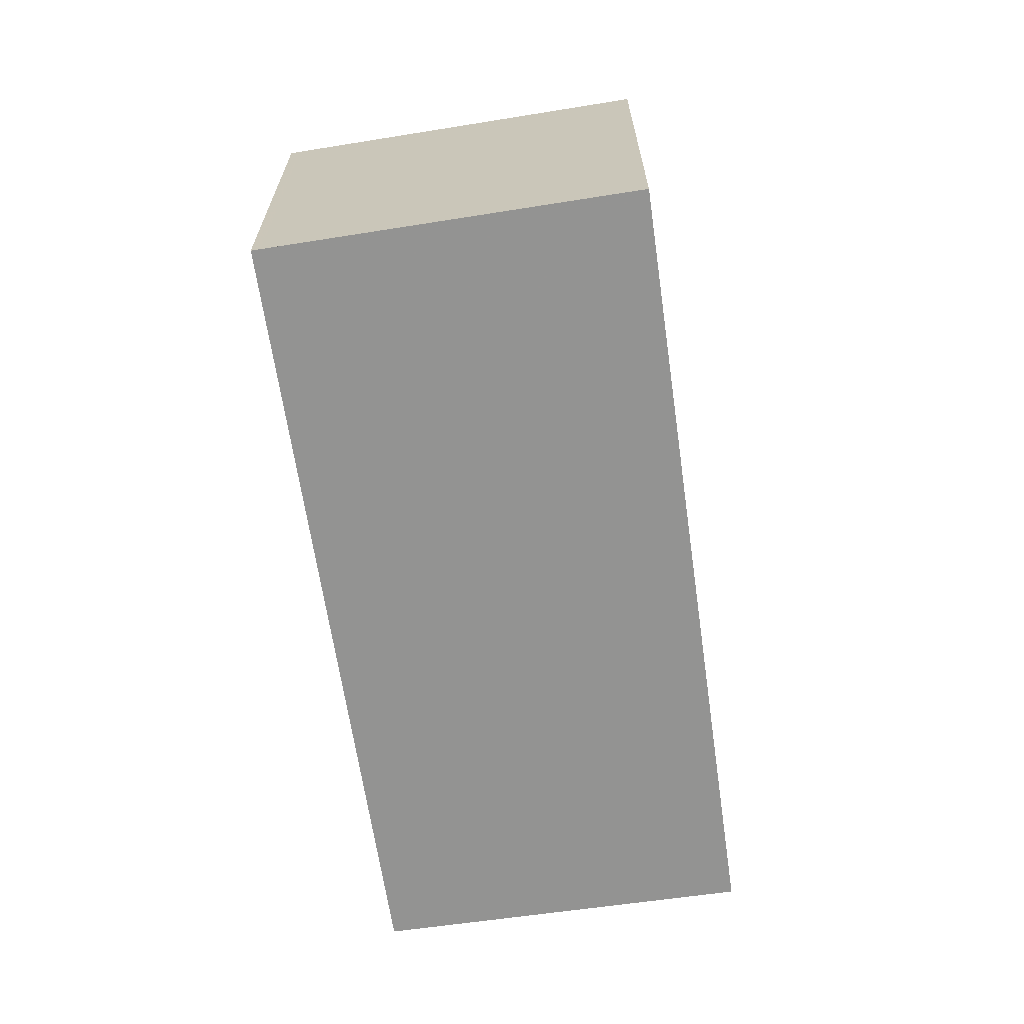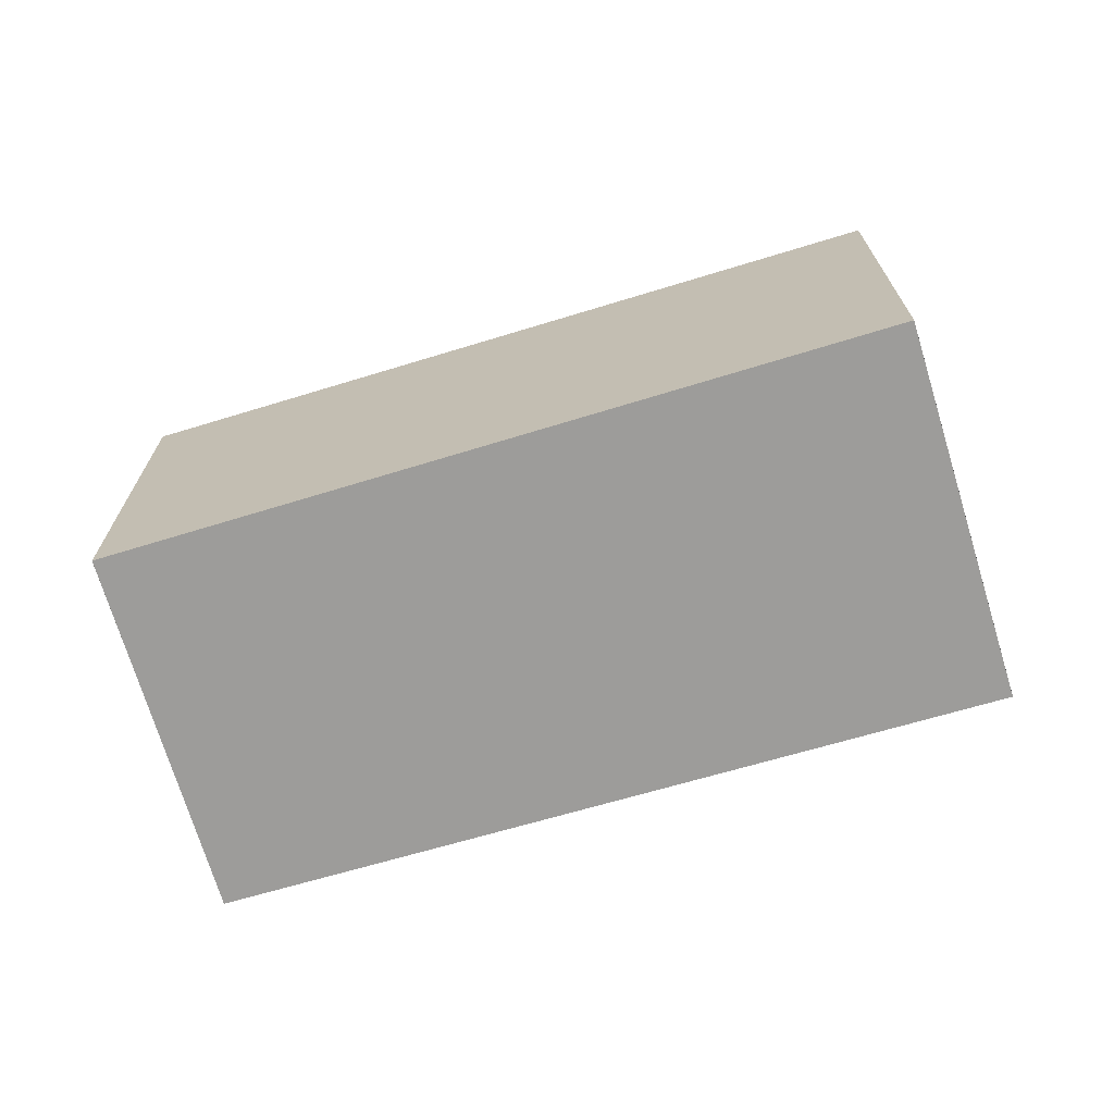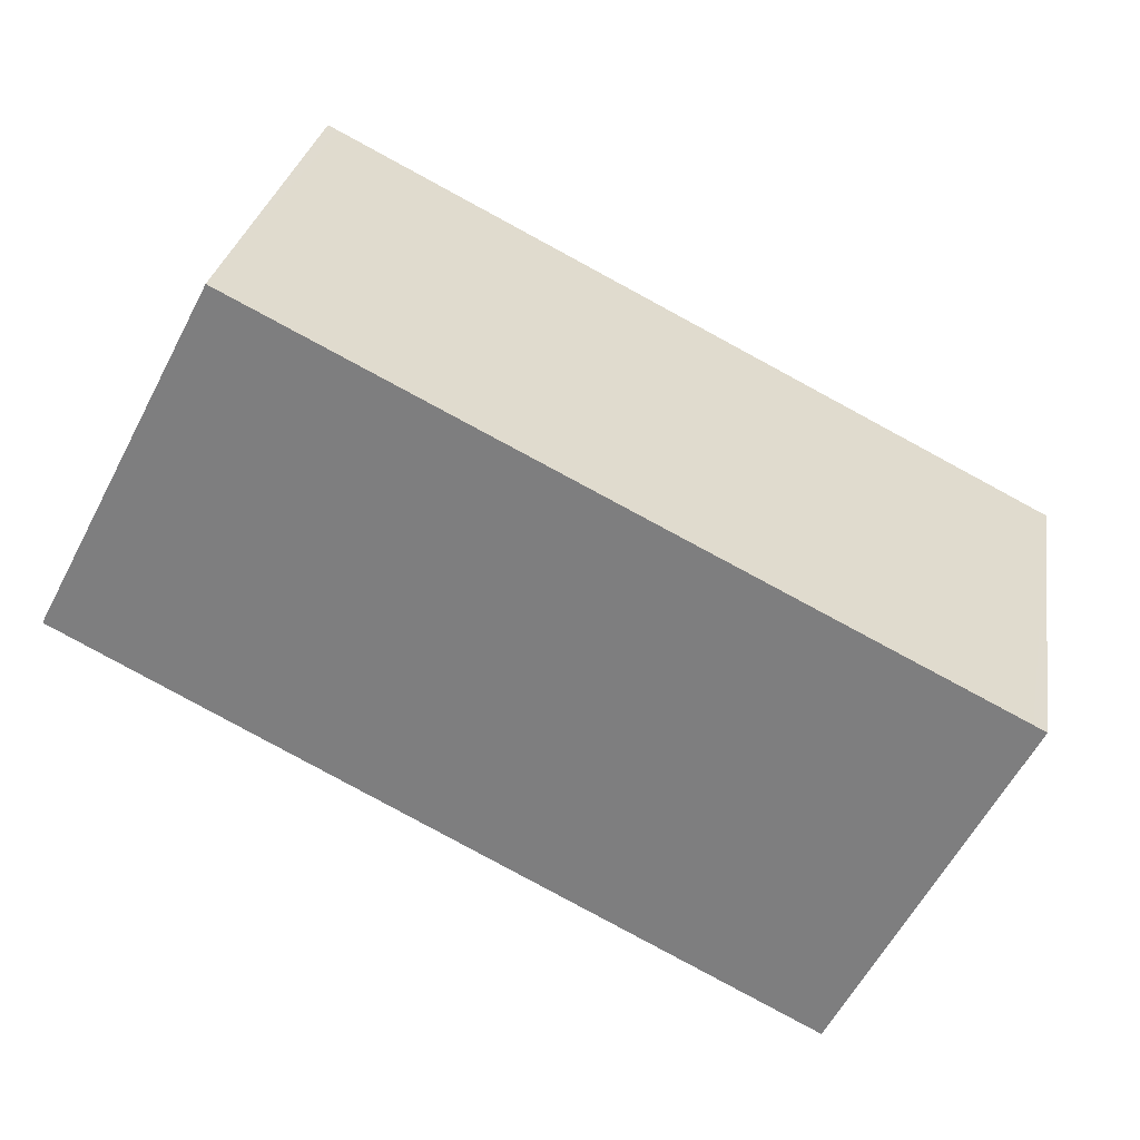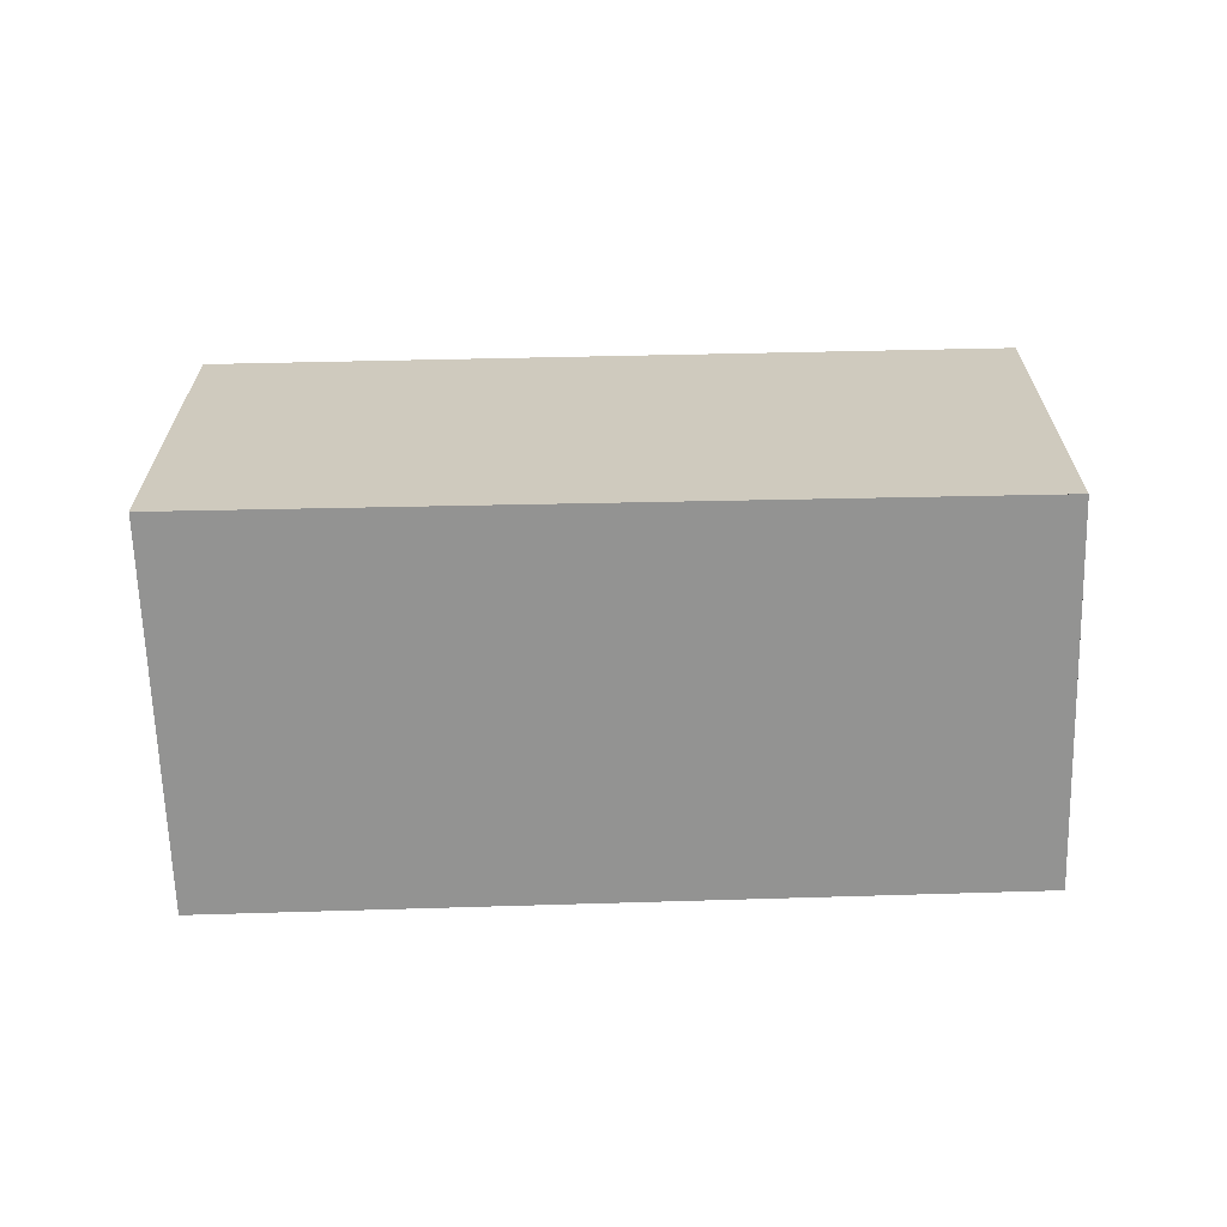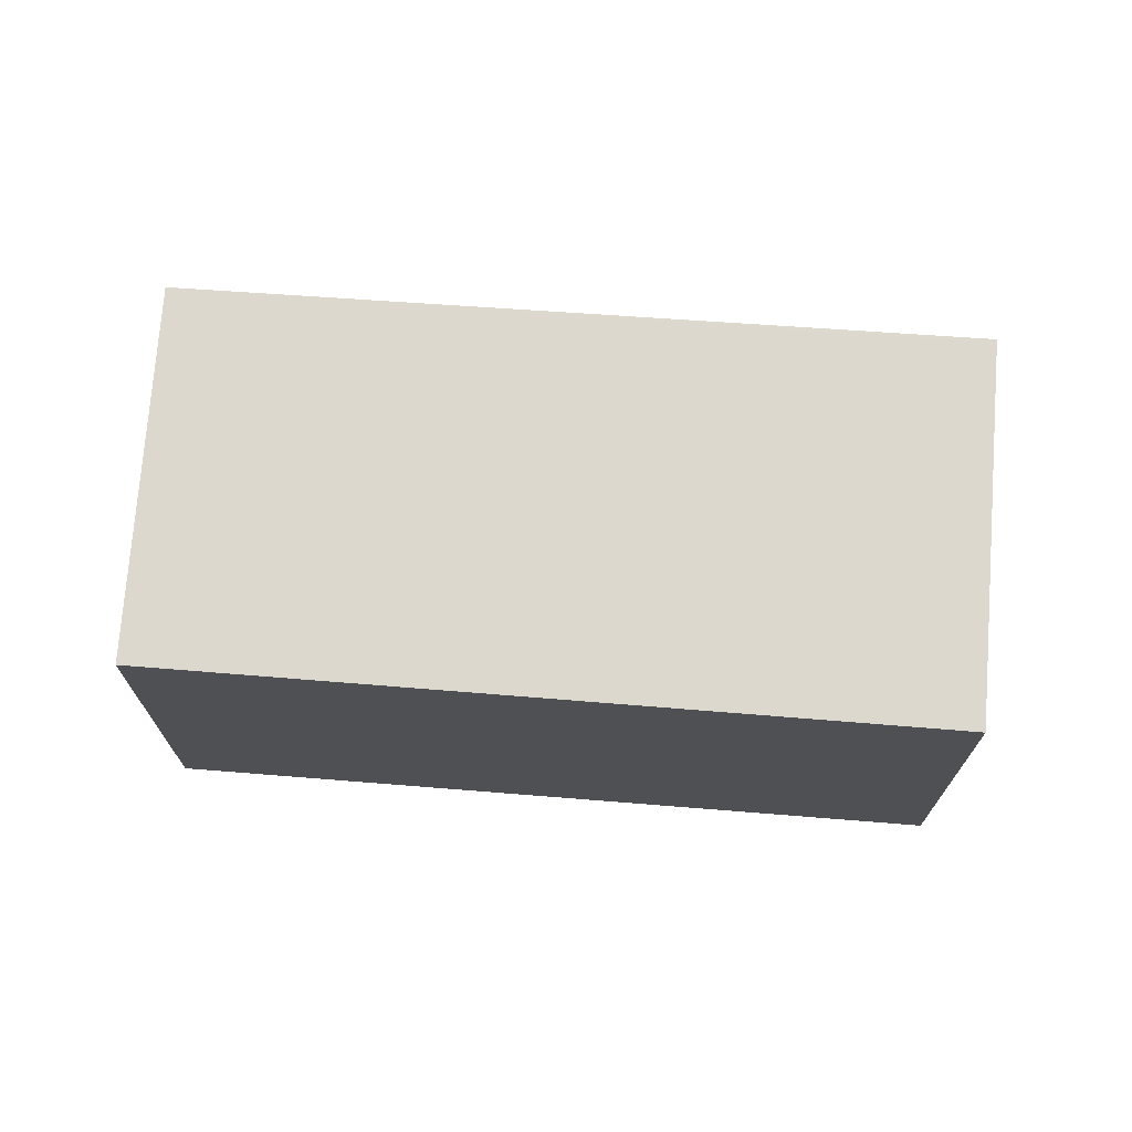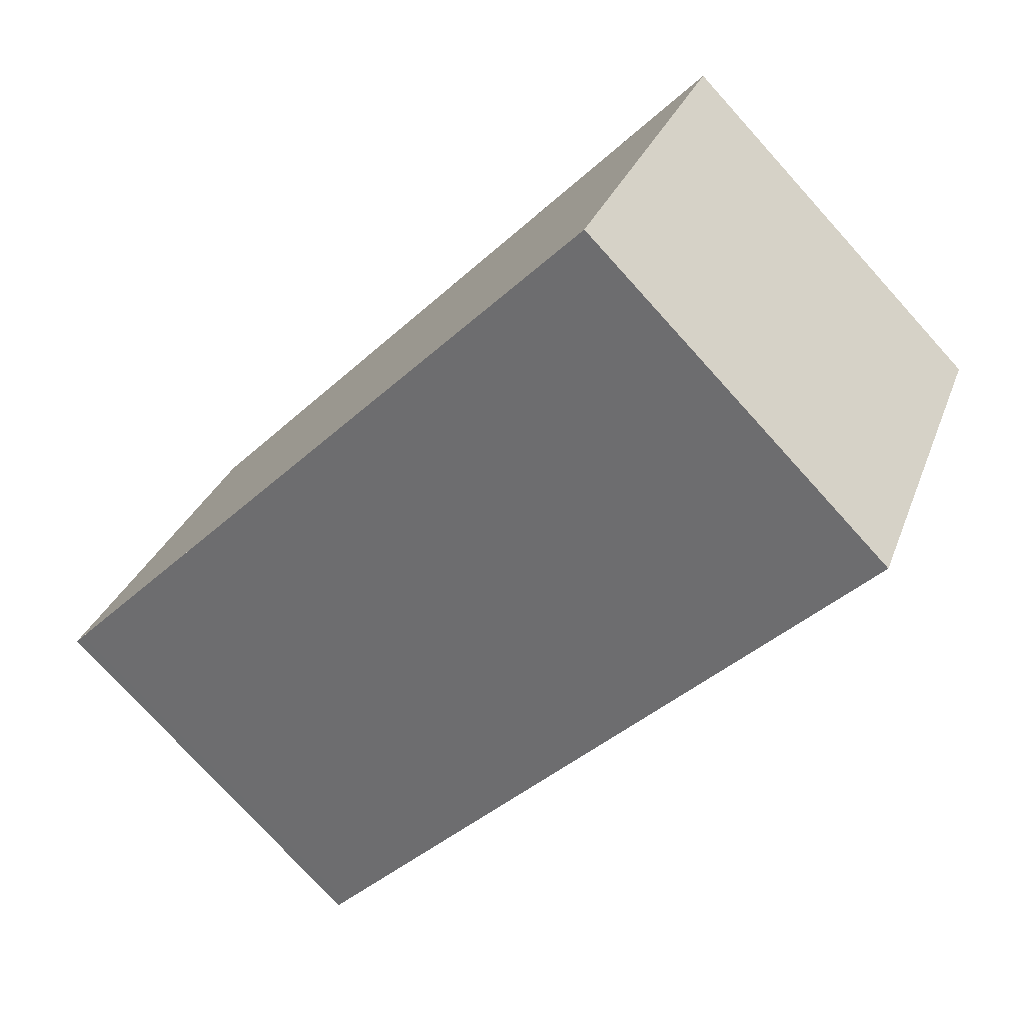
<metadata>
{"format":"obj","ext":"obj","renderer":"f3d","projection":"perspective","resolution":1024,"background":"white","views":[{"elev":-66.7,"azim":-54.4,"up":"+Z"},{"elev":-70.1,"azim":-136.2,"up":"+Z"},{"elev":28.9,"azim":-170.6,"up":"+Y"},{"elev":-66.6,"azim":28.7,"up":"+Z"},{"elev":71.4,"azim":-148.6,"up":"+Z"},{"elev":-76.8,"azim":-137.8,"up":"+Y"}]}
</metadata>
<code>
v -1930 -2174 2.138
v -1929 -2176 2.165
v -1933 -2178 2.151
v -1934 -2176 2.124
v -1934 -2176 2.124
v -1930 -2174 2.138
v -1930 -2174 2.138
v -1930 -2174 2.138
v -1929 -2176 2.165
v -1933 -2178 2.151
v -1929 -2176 2.165
v -1929 -2176 2.165
v -1933 -2178 2.152
v -1934 -2176 2.124
v -1933 -2178 2.152
v -1934 -2176 2.124
v -1930 -2174 2.138
v -1930 -2174 2.138
v -1930 -2174 0
v -1930 -2174 0
v -1929 -2176 2.165
v -1929 -2176 2.165
v -1929 -2176 0
v -1929 -2176 0
v -1933 -2178 2.151
v -1933 -2178 2.151
v -1933 -2178 0
v -1933 -2178 0
v -1934 -2176 2.124
v -1934 -2176 2.124
v -1934 -2176 0
v -1934 -2176 0
v -1934 -2176 2.124
v -1934 -2176 2.124
v -1934 -2176 0
v -1934 -2176 0
v -1929 -2176 2.165
v -1930 -2174 2.138
v -1930 -2174 0
v -1929 -2176 0
v -1930 -2174 2.138
v -1930 -2174 2.138
v -1930 -2174 0
v -1930 -2174 0
v -1933 -2178 2.152
v -1929 -2176 2.165
v -1929 -2176 0
v -1933 -2178 0
v -1934 -2176 2.124
v -1933 -2178 2.151
v -1933 -2178 0
v -1934 -2176 0
v -1929 -2176 2.165
v -1929 -2176 2.165
v -1929 -2176 0
v -1929 -2176 0
v -1933 -2178 2.151
v -1933 -2178 2.152
v -1933 -2178 0
v -1933 -2178 0
v -1930 -2174 2.138
v -1934 -2176 2.124
v -1934 -2176 0
v -1930 -2174 0
v -1930 -2174 0
v -1929 -2176 0
v -1933 -2178 0
v -1934 -2176 0
f 12 2 9 11
f 8 1 6 7
f 16 8 7 14
f 13 11 9 15
f 14 7 11 13
f 11 7 6 12
f 13 10 5 14
f 15 3 10 13
f 14 5 4 16
f 18 19 20 17
f 22 23 24 21
f 26 27 28 25
f 30 31 32 29
f 34 35 36 33
f 38 39 40 37
f 42 43 44 41
f 46 47 48 45
f 50 51 52 49
f 54 55 56 53
f 58 59 60 57
f 62 63 64 61
f 66 67 68 65

</code>
